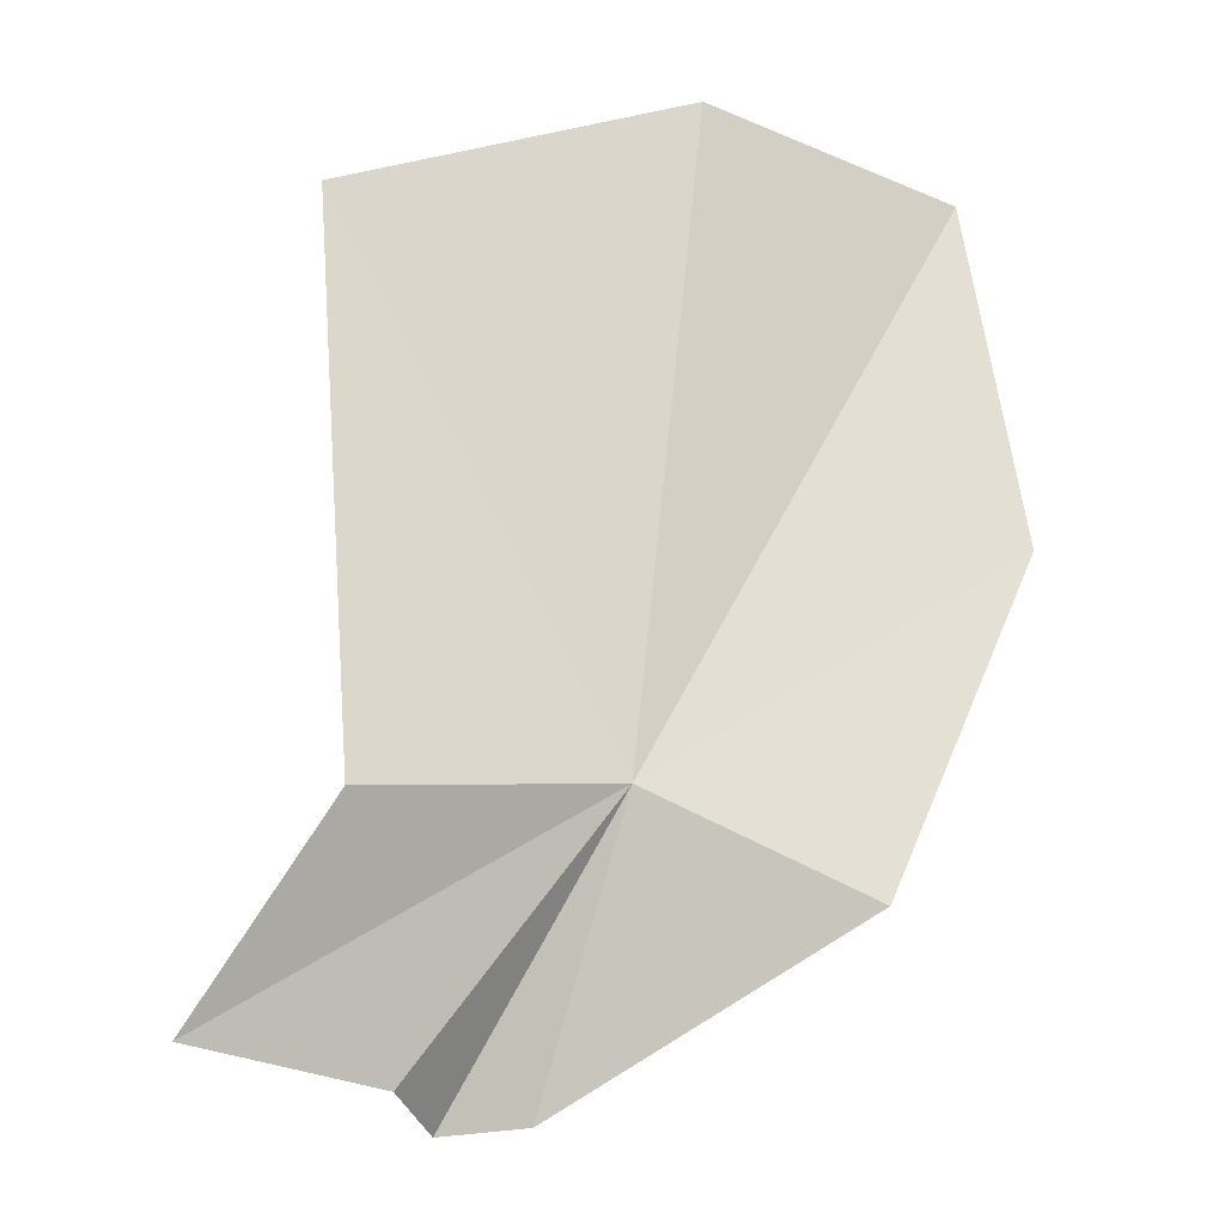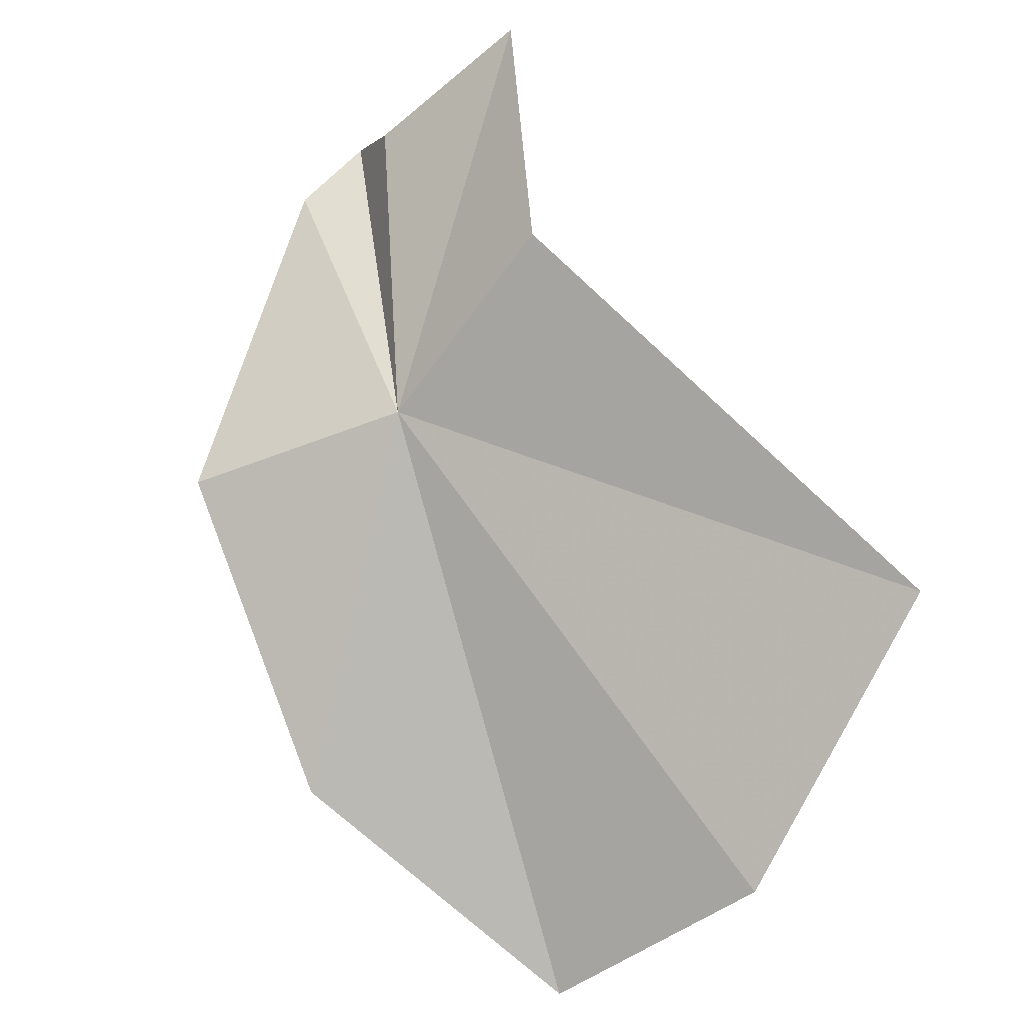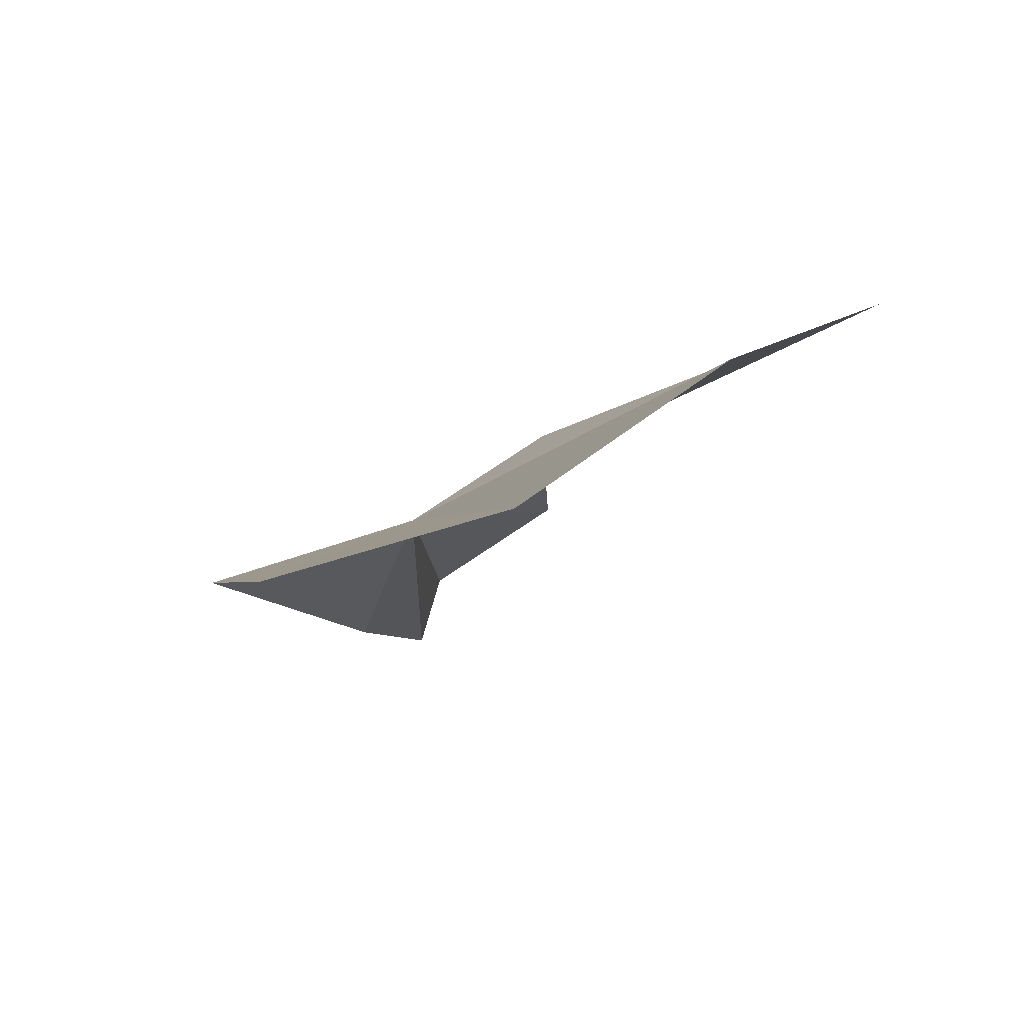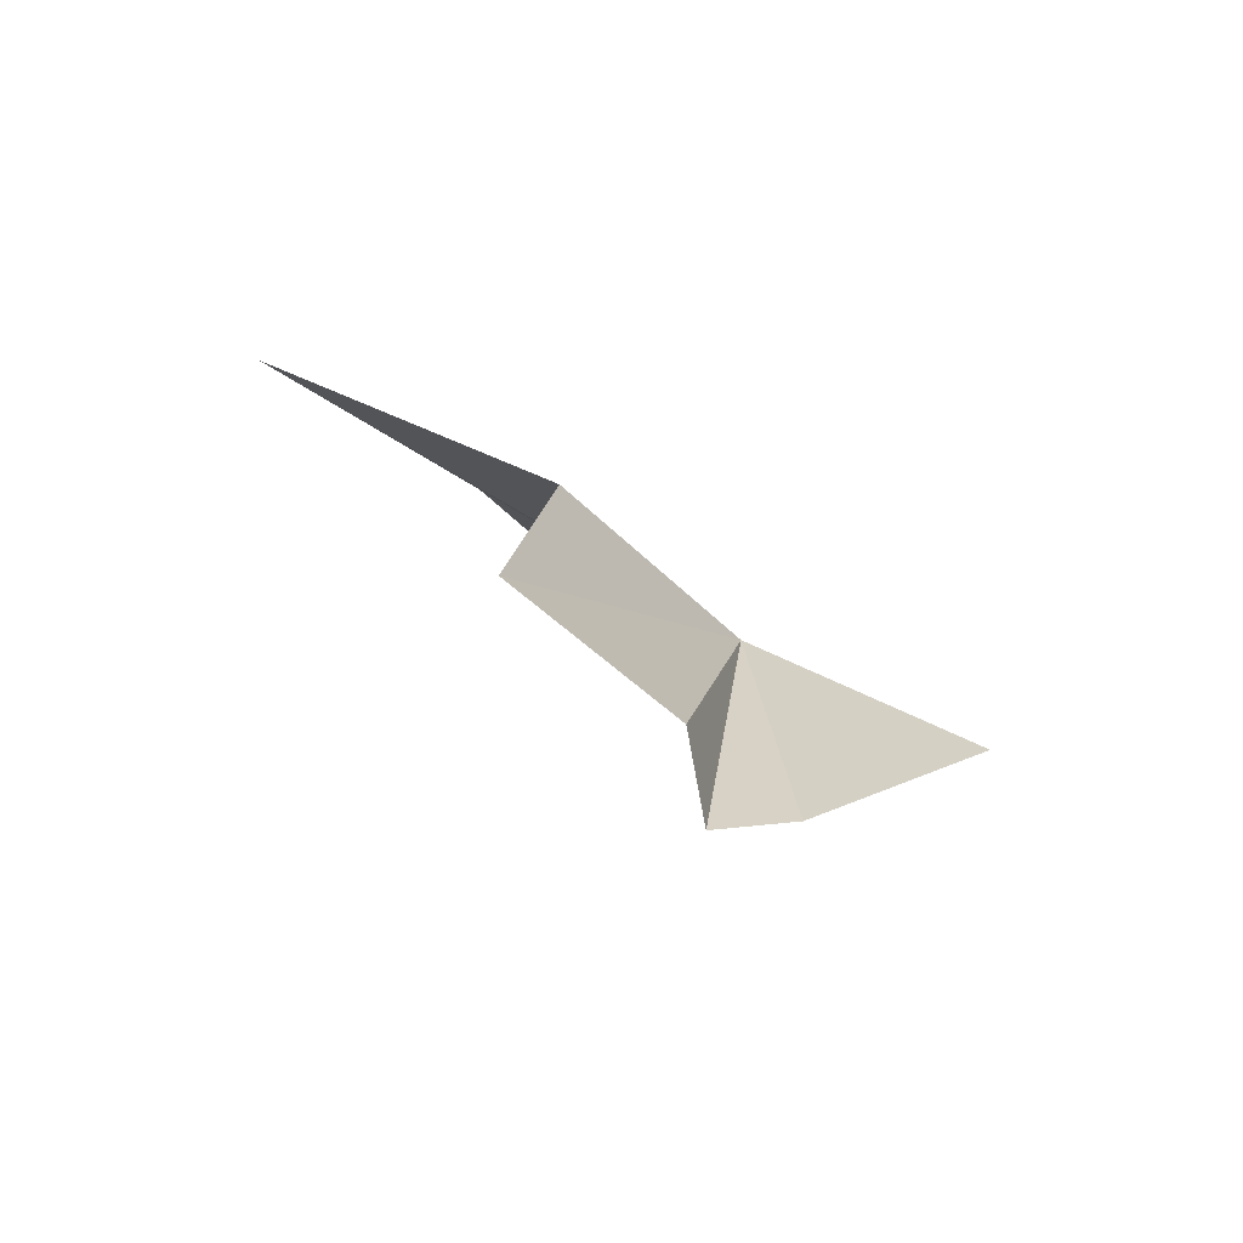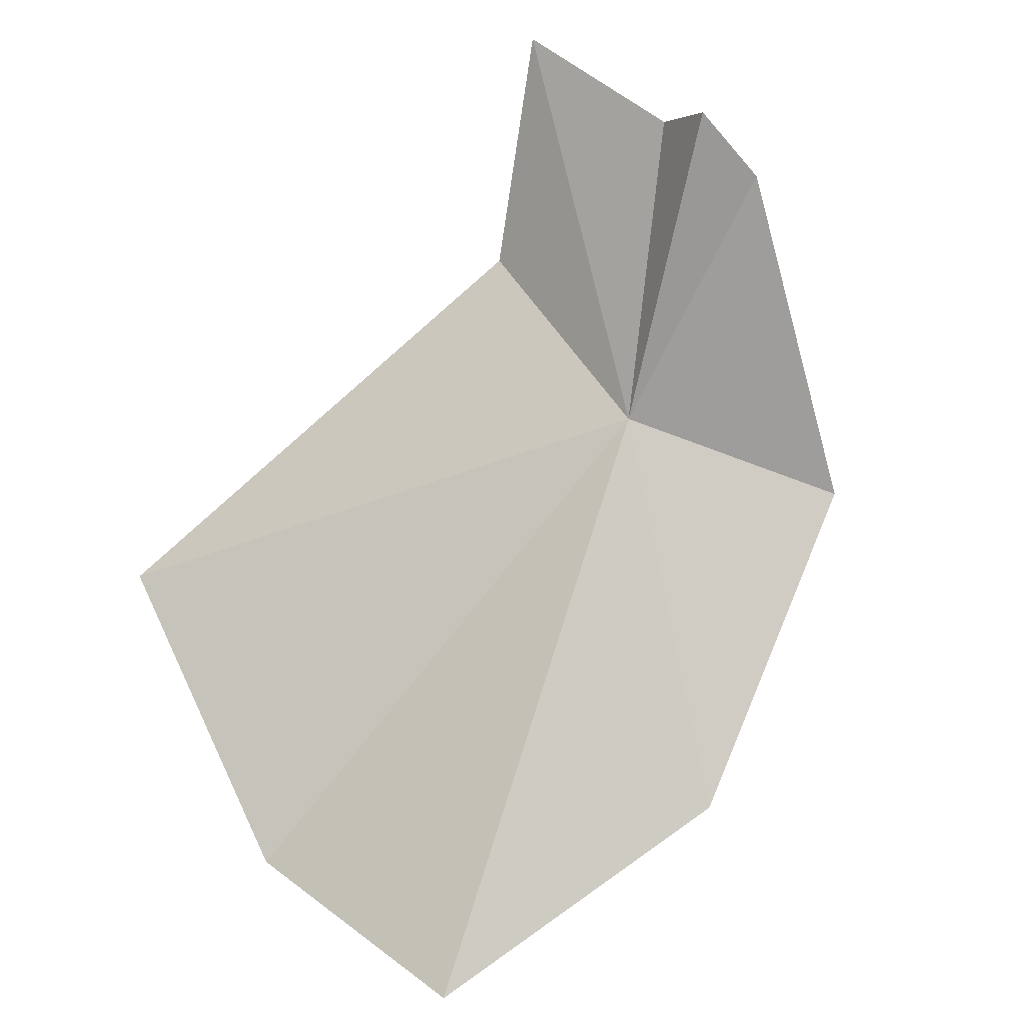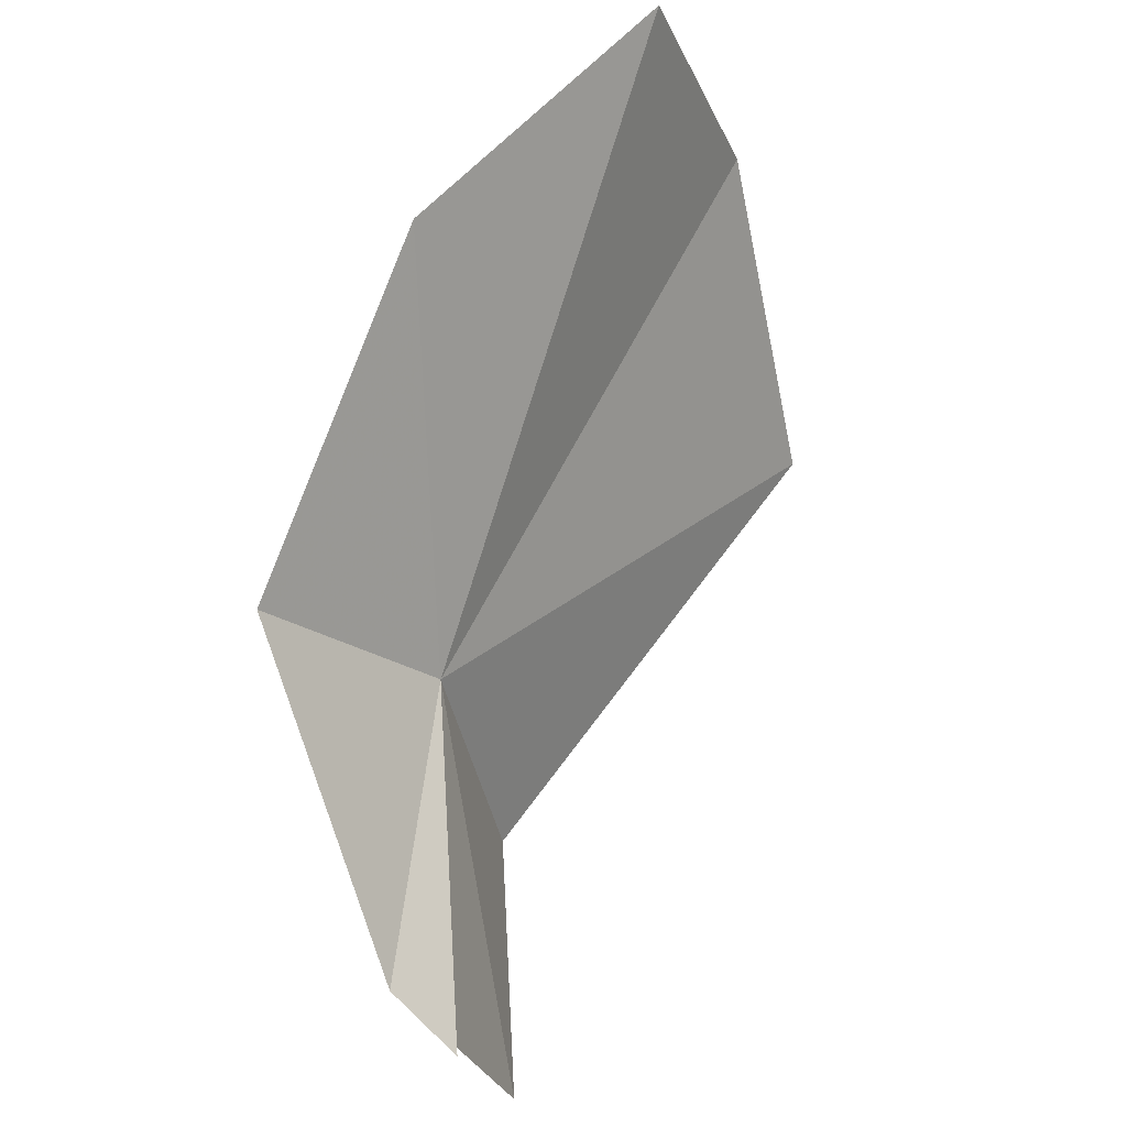
<metadata>
{"format":"obj","ext":"obj","renderer":"f3d","projection":"perspective","resolution":1024,"background":"white","views":[{"elev":19.1,"azim":34.5,"up":"+Y"},{"elev":35.9,"azim":152.6,"up":"+Z"},{"elev":-54.1,"azim":161.7,"up":"+Z"},{"elev":51.6,"azim":-10.6,"up":"+Z"},{"elev":-40.2,"azim":-31.4,"up":"+Z"},{"elev":-51.0,"azim":155.6,"up":"+Y"}]}
</metadata>
<code>
v 7.425 -11.28 24.03
v 10.6 -12.73 22.69
v 7.189 -15.56 25.98
v 10.3 -9.059 18.33
v 7.621 -4.919 15.94
v 5.945 -15.85 26.54
v 5.899 -14.85 27.28
v 3.926 -13.86 29.25
v 5.11 -10.8 27.11
v 4.922 -3.284 18.59
v 1.648 -4.059 23.09
f 1 3 2
f 1 2 4
f 1 4 5
f 1 7 6
f 1 6 3
f 1 8 7
f 1 9 8
f 1 10 11
f 1 11 9
f 1 5 10

</code>
